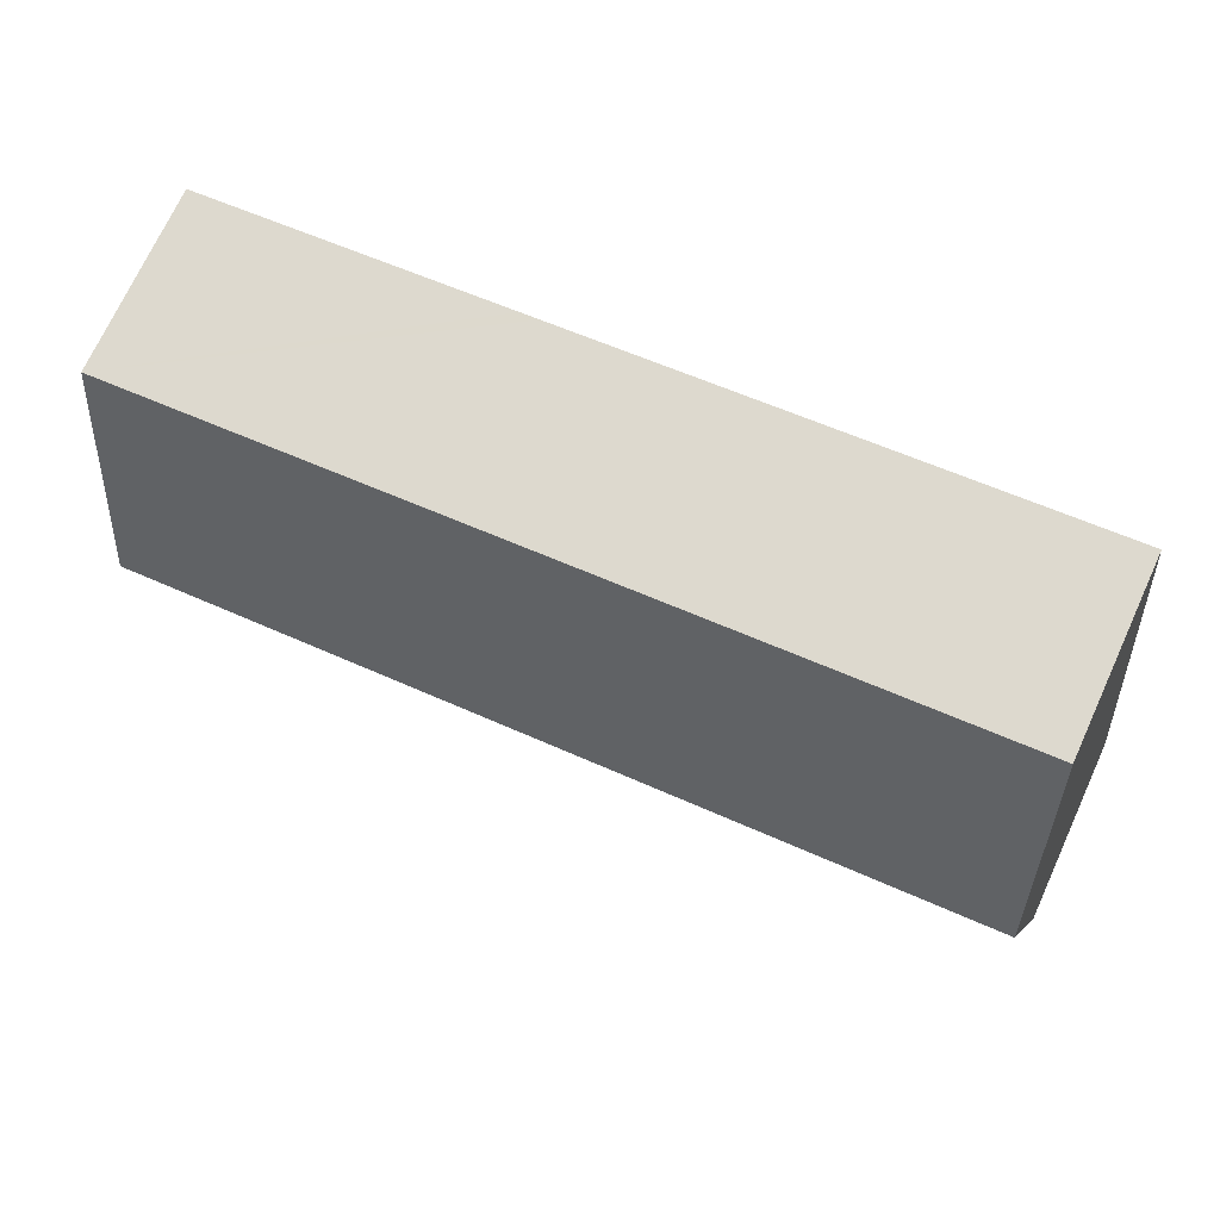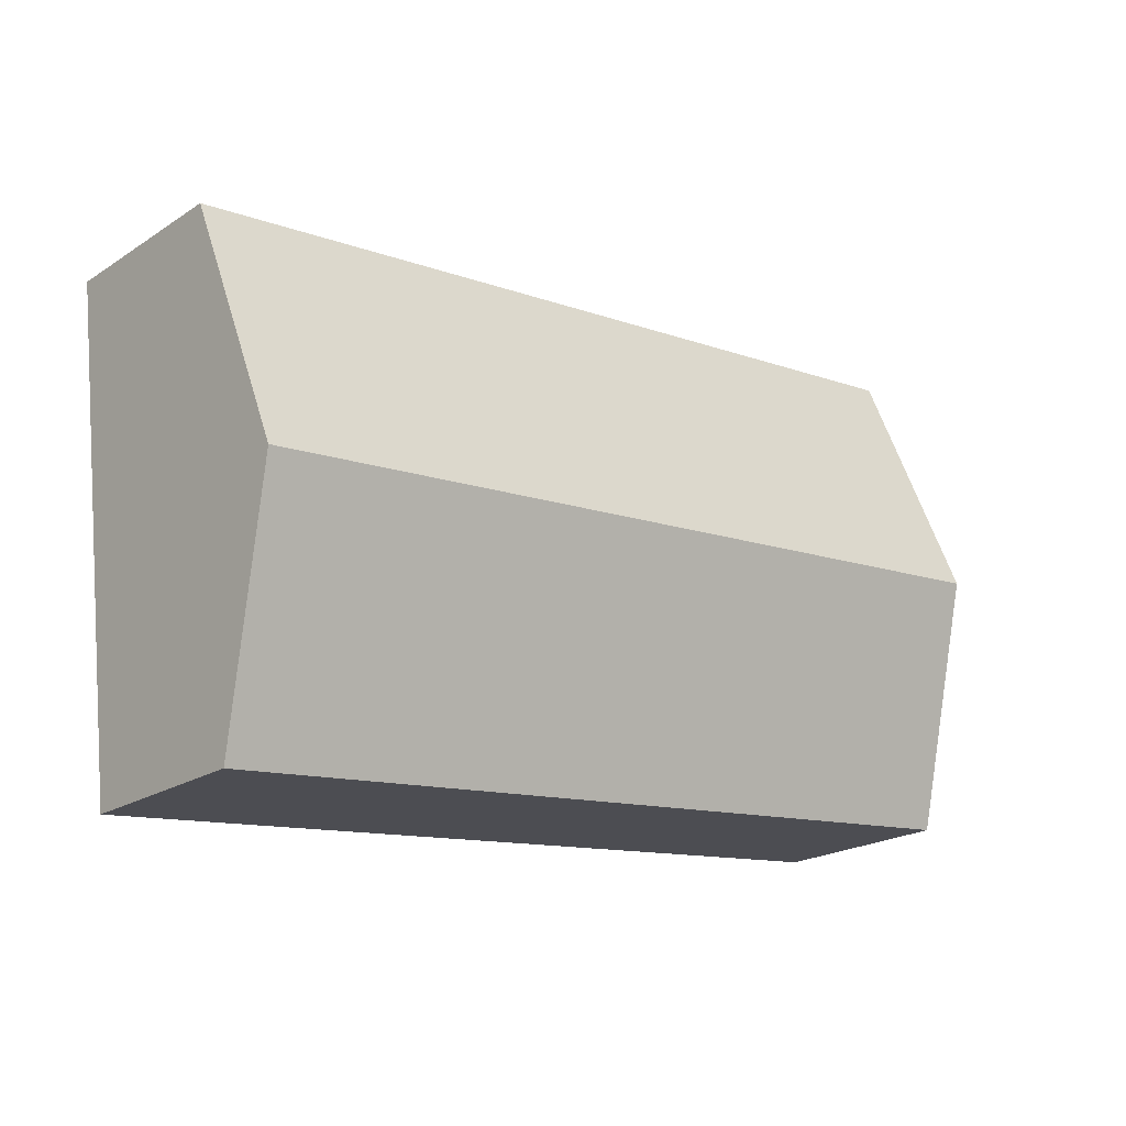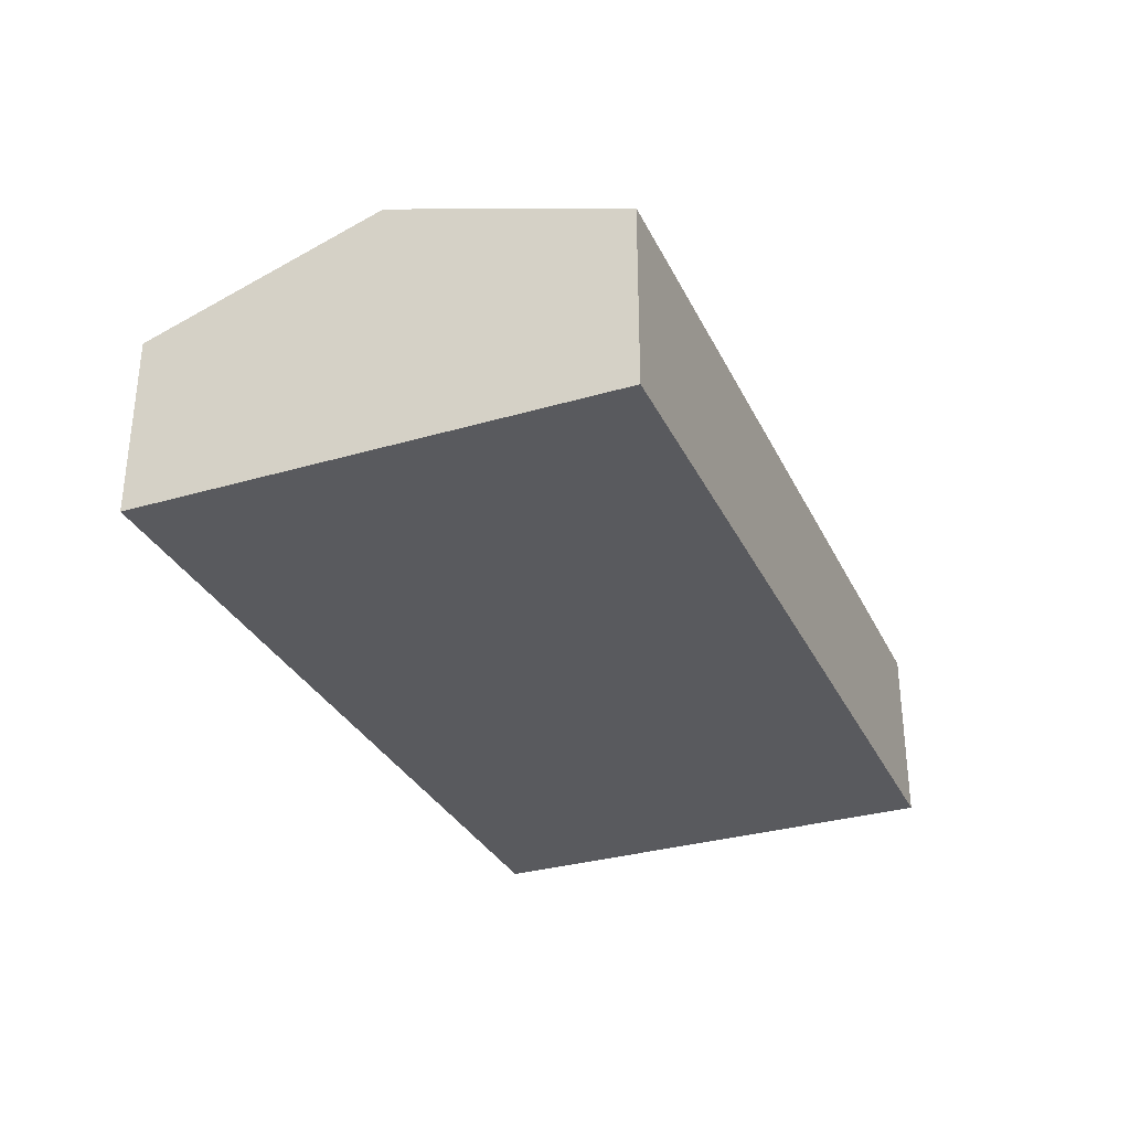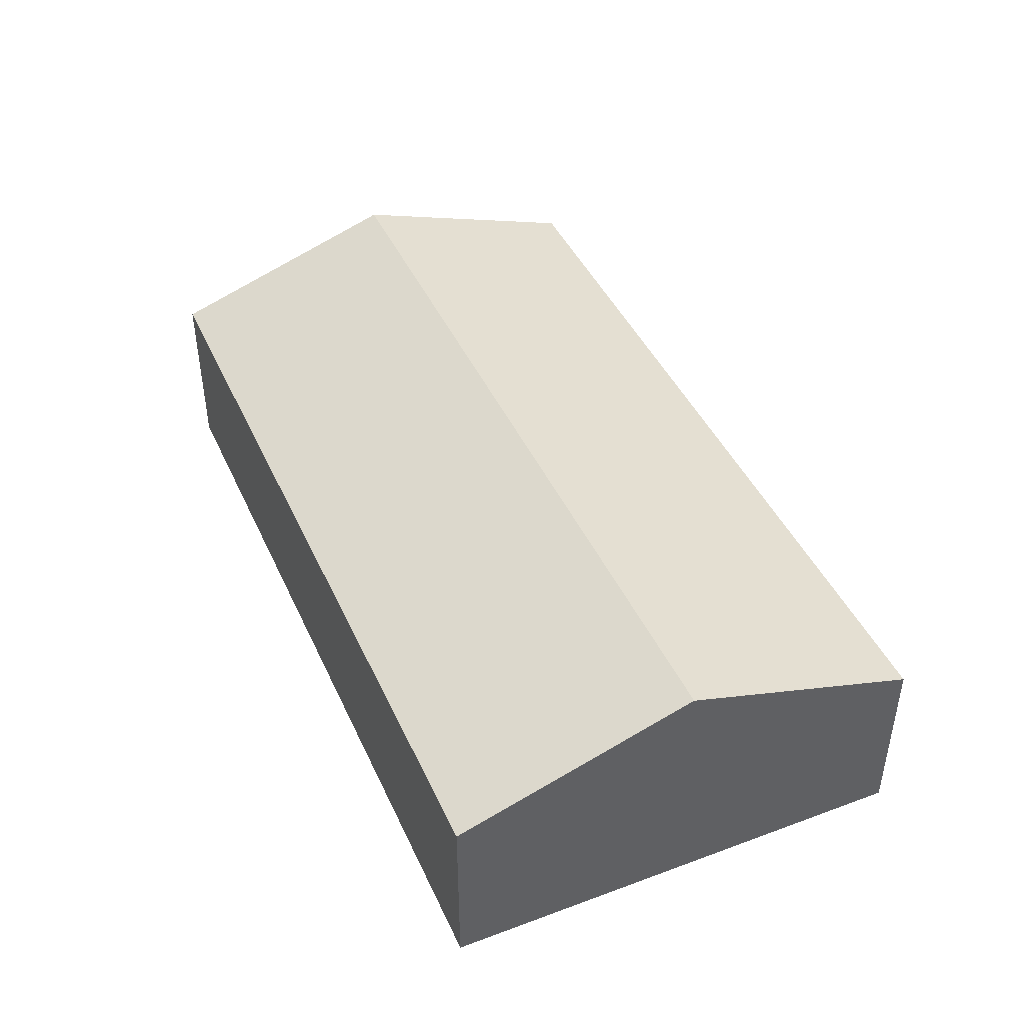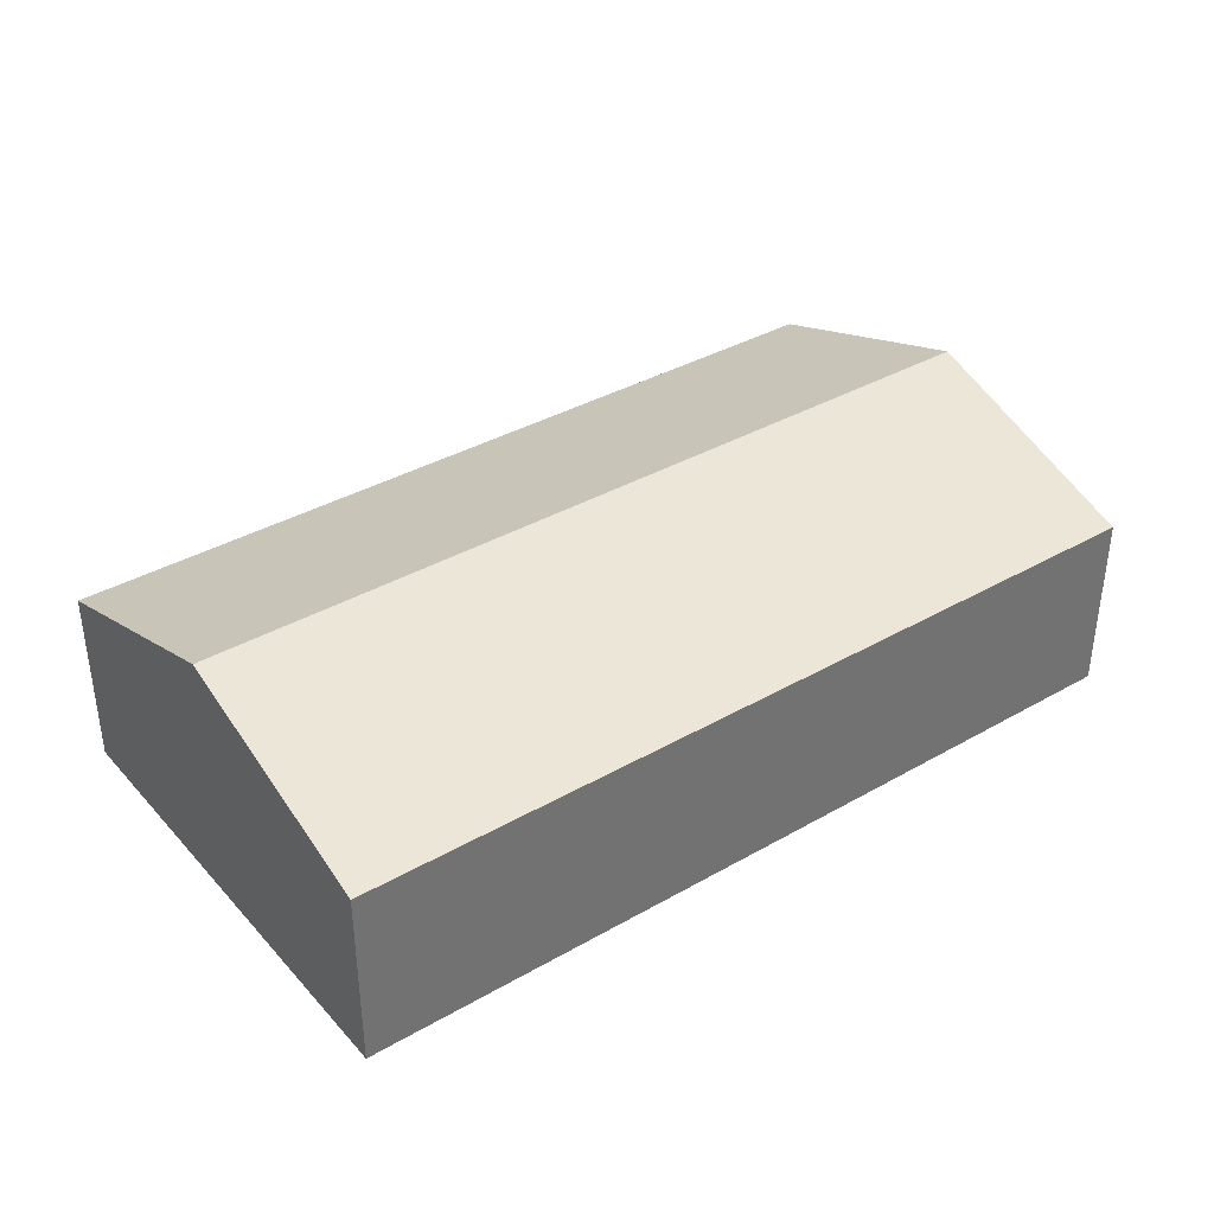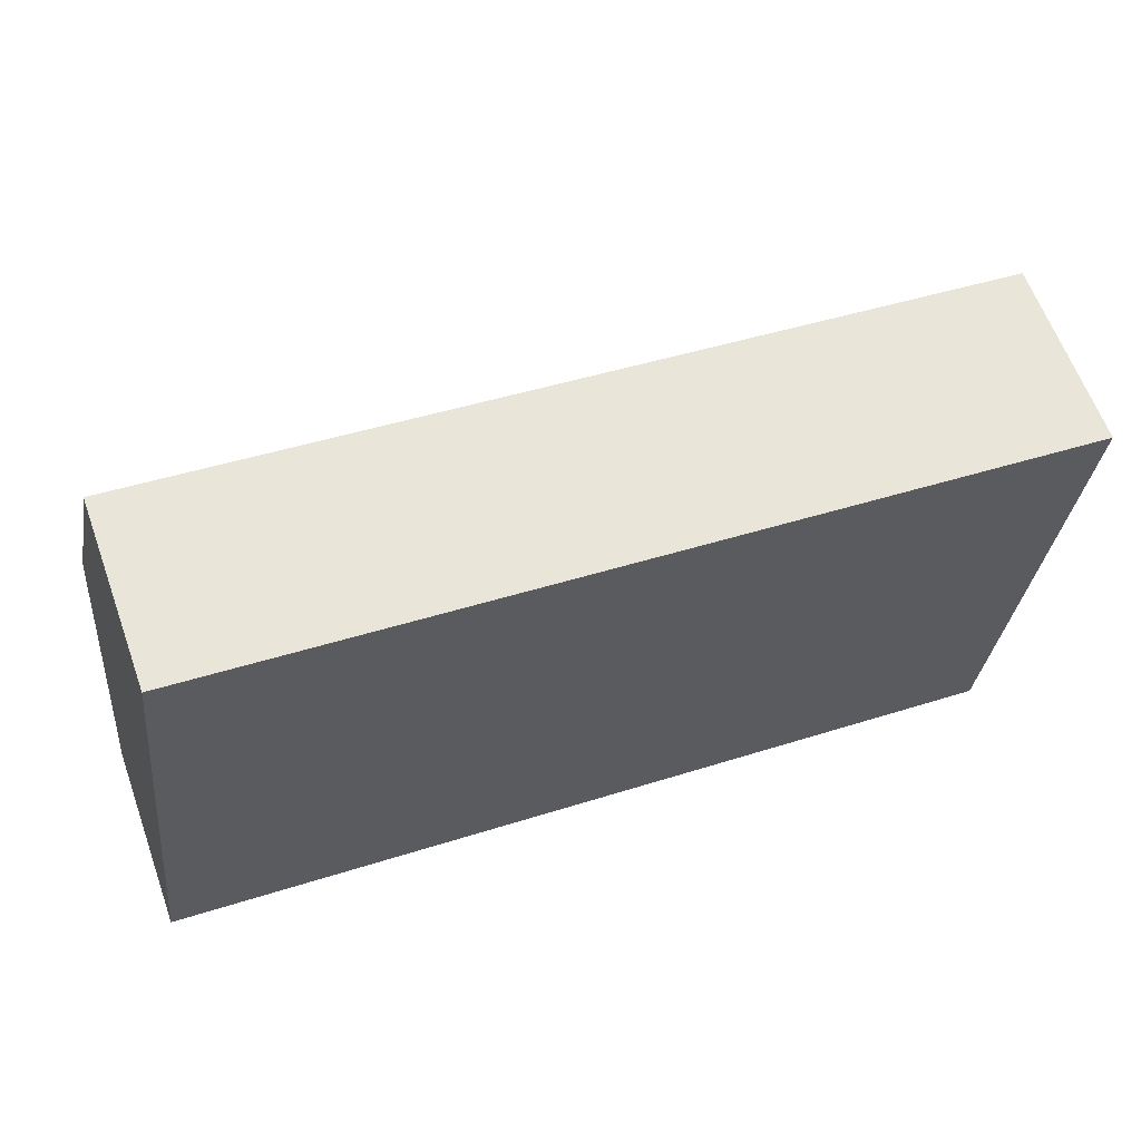
<metadata>
{"format":"obj","ext":"obj","renderer":"f3d","projection":"perspective","resolution":1024,"background":"white","views":[{"elev":71.9,"azim":-155.3,"up":"+Z"},{"elev":-21.3,"azim":138.5,"up":"+Z"},{"elev":-31.7,"azim":119.0,"up":"+Y"},{"elev":43.9,"azim":73.0,"up":"+Y"},{"elev":37.1,"azim":150.1,"up":"+Y"},{"elev":62.1,"azim":-19.8,"up":"+Z"}]}
</metadata>
<code>
v  0 4.403 2.696e-16
v  20.98 6.326 3.437
v  20.32 4.402 -2.315
v  0.053 4.557 0.46
v  0.643 6.326 5.753
v  21.63 4.403 9.189
v  1.189 4.688 10.65
v  1.286 4.403 11.51
v  13.76 4.403 10.09
v  14.2 4.402 10.04
v  1.286 -7.045e-16 11.51
v  13.76 -6.176e-16 10.09
v  14.2 -6.145e-16 10.04
v  21.63 -5.627e-16 9.189
v  20.98 -2.105e-16 3.437
v  20.32 1.418e-16 -2.315
v  0 0 0
v  0.053 -2.817e-17 0.46
v  0.643 -3.523e-16 5.753
v  1.189 -6.522e-16 10.65
g defaultobject
f 1 2 3
f 2 1 4
f 2 4 5
f 5 6 2
f 6 5 7
f 6 7 8
f 6 8 9
f 6 9 10
f 11 9 8
f 9 11 12
f 9 12 10
f 10 12 6
f 6 12 13
f 6 13 14
f 14 2 6
f 2 14 15
f 2 15 3
f 3 15 16
f 3 17 1
f 17 3 16
f 17 4 1
f 4 17 5
f 5 17 18
f 5 18 19
f 5 19 7
f 7 19 20
f 7 20 8
f 8 20 11
f 13 15 14
f 15 13 16
f 16 13 17
f 17 13 12
f 17 12 18
f 18 12 11
f 18 11 20
f 18 20 19

</code>
